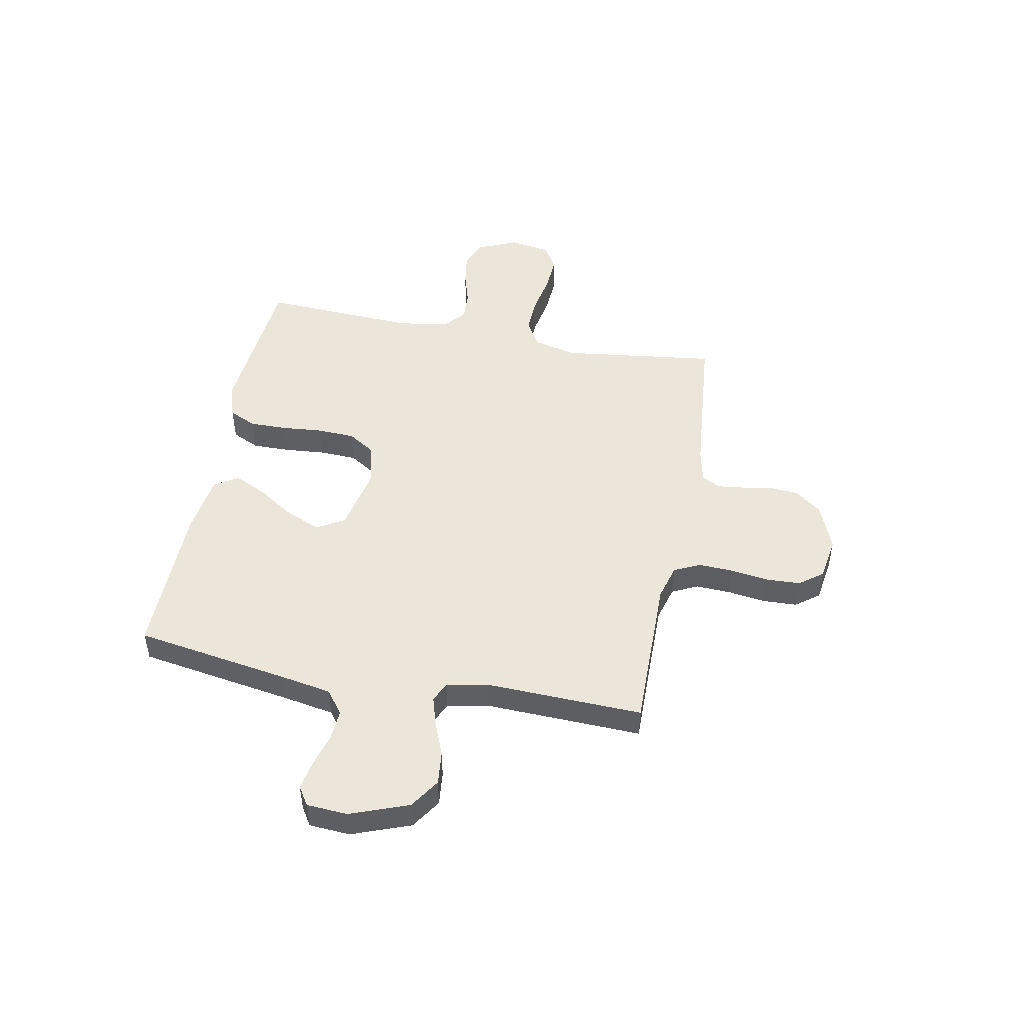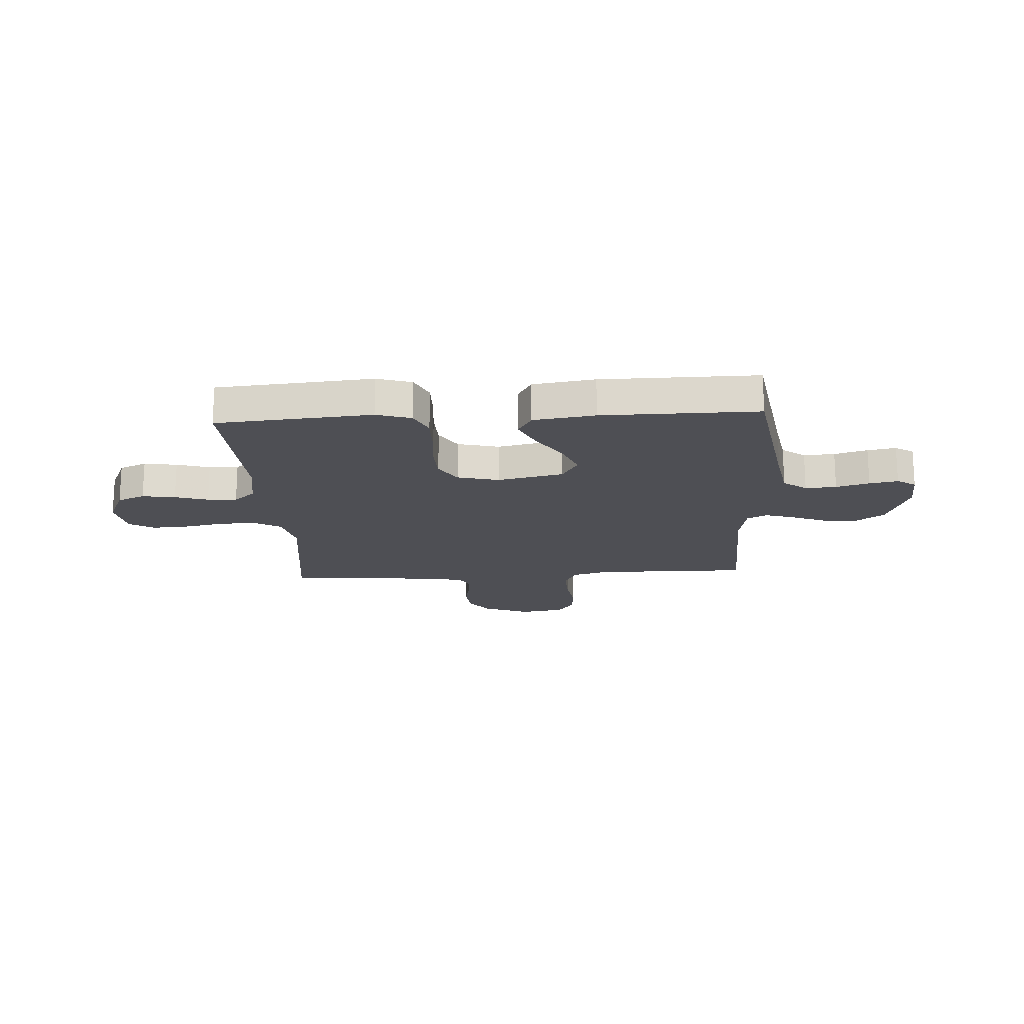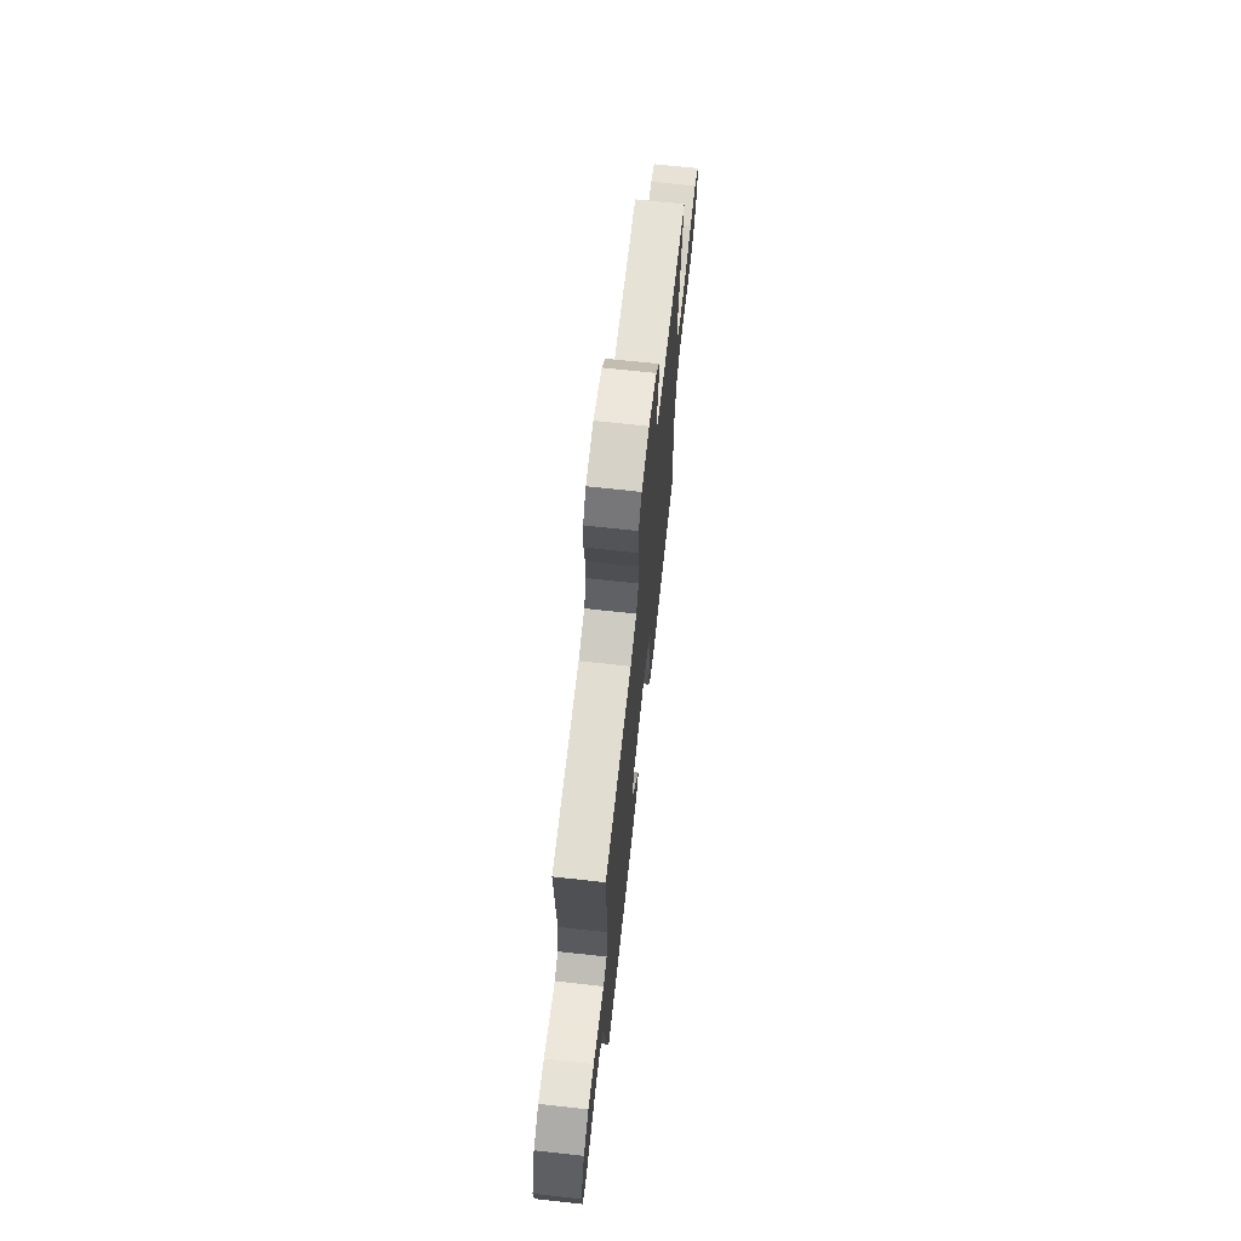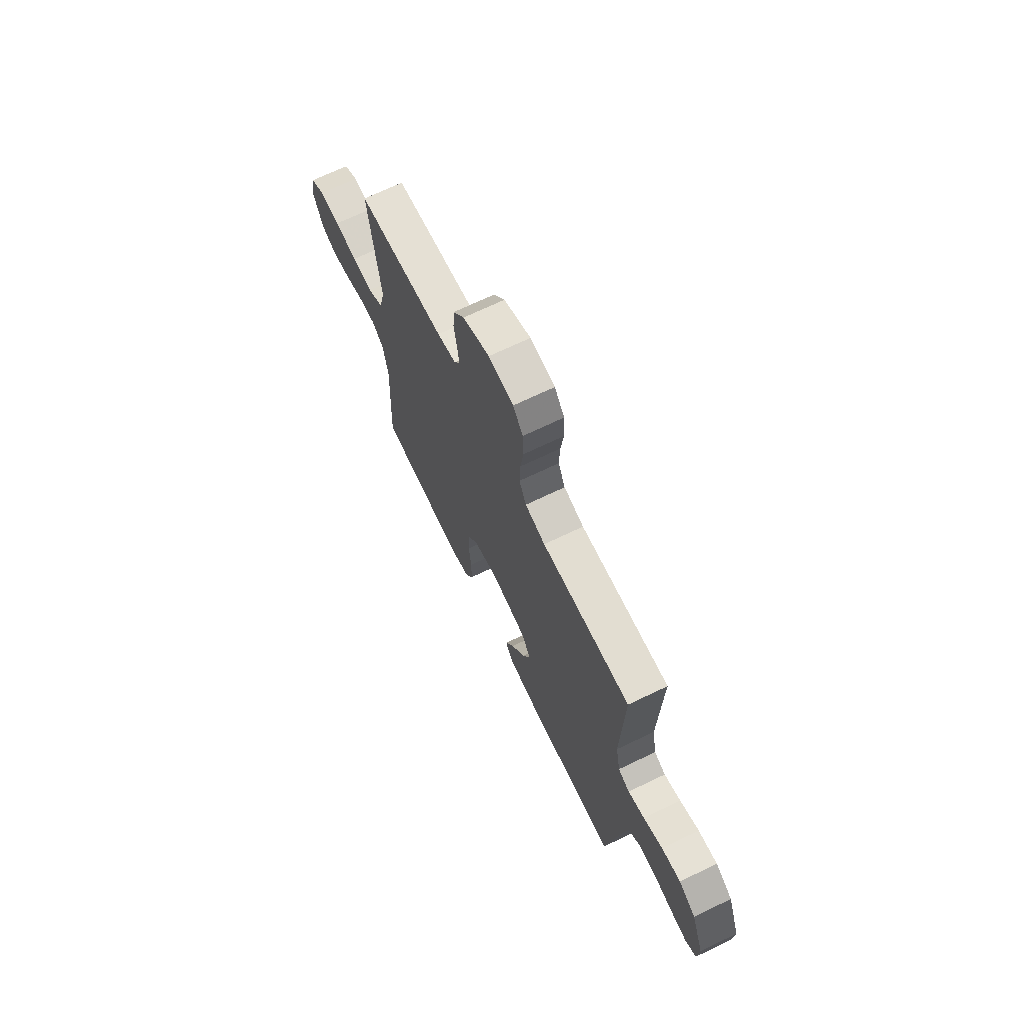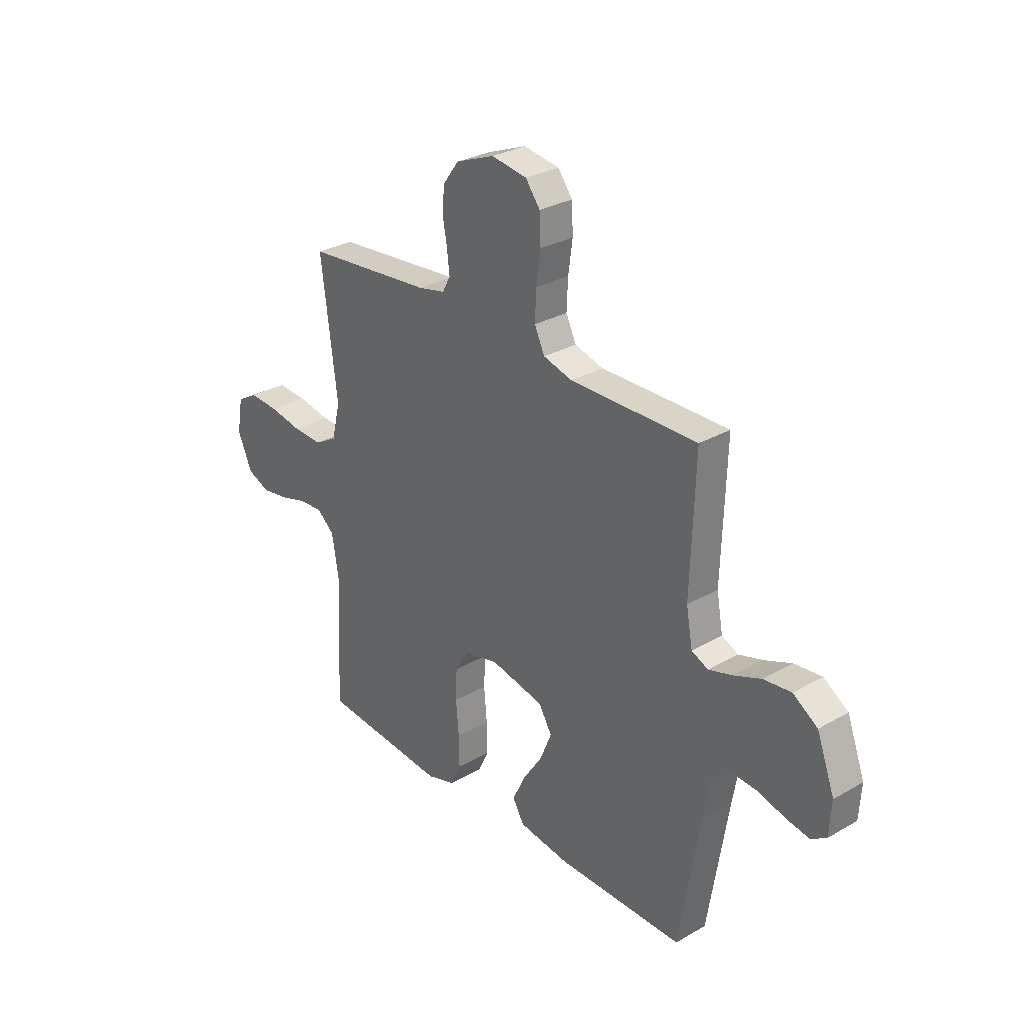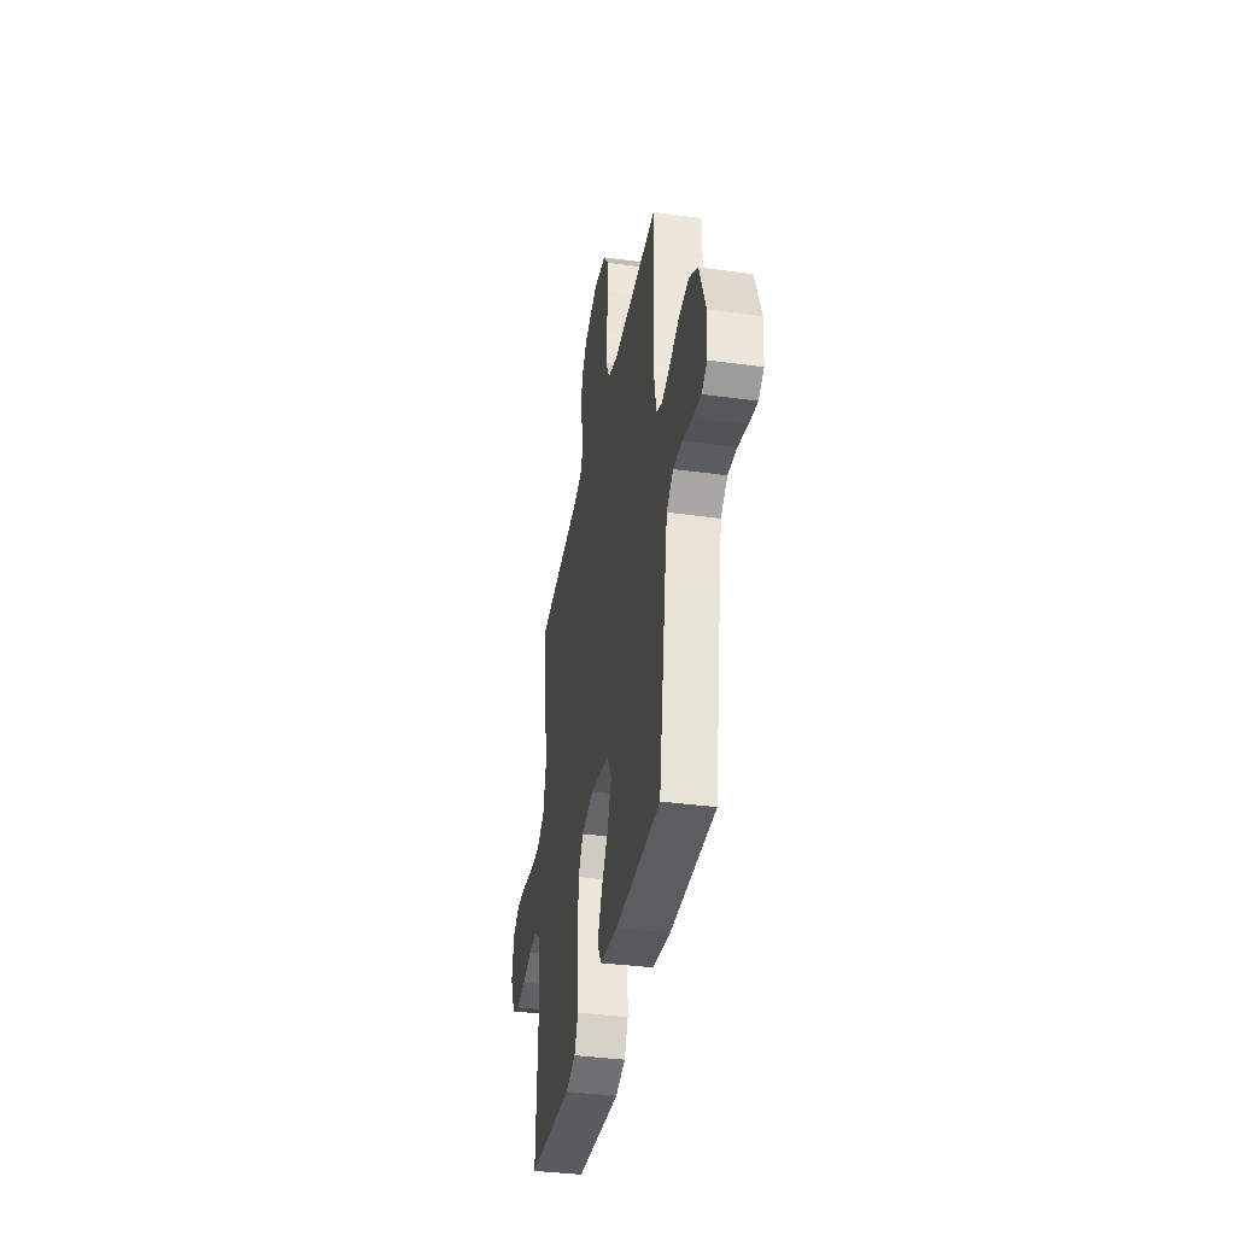
<metadata>
{"format":"obj","ext":"obj","renderer":"f3d","projection":"perspective","resolution":1024,"background":"white","views":[{"elev":48.5,"azim":-79.1,"up":"+Y"},{"elev":-18.3,"azim":-176.6,"up":"+Y"},{"elev":69.4,"azim":-83.7,"up":"+Z"},{"elev":69.0,"azim":-115.8,"up":"+Z"},{"elev":29.4,"azim":-130.3,"up":"+Z"},{"elev":-37.4,"azim":-100.0,"up":"+Z"}]}
</metadata>
<code>
v -0.5 0.07 0.5
v -0.2 0.07 0.497
v -0.132 0.07 0.516
v -0.108 0.07 0.566
v -0.111 0.07 0.634
v -0.121 0.07 0.706
v -0.118 0.07 0.772
v -0.084 0.07 0.817
v 0 0.07 0.83
v 0.091 0.07 0.794
v 0.129 0.07 0.743
v 0.133 0.07 0.685
v 0.123 0.07 0.628
v 0.117 0.07 0.577
v 0.136 0.07 0.542
v 0.2 0.07 0.528
v 0.5 0.07 0.5
v 0.462 0.07 0.2
v 0.482 0.07 0.117
v 0.535 0.07 0.087
v 0.606 0.07 0.09
v 0.682 0.07 0.104
v 0.752 0.07 0.108
v 0.8 0.07 0.08
v 0.814 0.07 0
v 0.78 0.07 -0.077
v 0.727 0.07 -0.099
v 0.663 0.07 -0.089
v 0.599 0.07 -0.07
v 0.542 0.07 -0.067
v 0.501 0.07 -0.102
v 0.485 0.07 -0.2
v 0.5 0.07 -0.5
v 0.2 0.07 -0.525
v 0.133 0.07 -0.504
v 0.108 0.07 -0.451
v 0.109 0.07 -0.379
v 0.116 0.07 -0.3
v 0.113 0.07 -0.228
v 0.08 0.07 -0.176
v 0 0.07 -0.156
v -0.127 0.07 -0.183
v -0.158 0.07 -0.235
v -0.131 0.07 -0.301
v -0.084 0.07 -0.372
v -0.054 0.07 -0.435
v -0.081 0.07 -0.481
v -0.2 0.07 -0.498
v -0.5 0.07 -0.5
v -0.548 0.07 -0.2
v -0.565 0.07 -0.104
v -0.61 0.07 -0.07
v -0.67 0.07 -0.074
v -0.734 0.07 -0.092
v -0.789 0.07 -0.102
v -0.825 0.07 -0.079
v -0.83 0.07 0
v -0.788 0.07 0.112
v -0.73 0.07 0.15
v -0.665 0.07 0.143
v -0.6 0.07 0.117
v -0.544 0.07 0.1
v -0.505 0.07 0.118
v -0.49 0.07 0.2
v -0.5 0 0.5
v -0.2 0 0.497
v -0.132 0 0.516
v -0.108 0 0.566
v -0.111 0 0.634
v -0.121 0 0.706
v -0.118 0 0.772
v -0.084 0 0.817
v 0 0 0.83
v 0.091 0 0.794
v 0.129 0 0.743
v 0.133 0 0.685
v 0.123 0 0.628
v 0.117 0 0.577
v 0.136 0 0.542
v 0.2 0 0.528
v 0.5 0 0.5
v 0.462 0 0.2
v 0.482 0 0.117
v 0.535 0 0.087
v 0.606 0 0.09
v 0.682 0 0.104
v 0.752 0 0.108
v 0.8 0 0.08
v 0.814 0 0
v 0.78 0 -0.077
v 0.727 0 -0.099
v 0.663 0 -0.089
v 0.599 0 -0.07
v 0.542 0 -0.067
v 0.501 0 -0.102
v 0.485 0 -0.2
v 0.5 0 -0.5
v 0.2 0 -0.525
v 0.133 0 -0.504
v 0.108 0 -0.451
v 0.109 0 -0.379
v 0.116 0 -0.3
v 0.113 0 -0.228
v 0.08 0 -0.176
v 0 0 -0.156
v -0.127 0 -0.183
v -0.158 0 -0.235
v -0.131 0 -0.301
v -0.084 0 -0.372
v -0.054 0 -0.435
v -0.081 0 -0.481
v -0.2 0 -0.498
v -0.5 0 -0.5
v -0.548 0 -0.2
v -0.565 0 -0.104
v -0.61 0 -0.07
v -0.67 0 -0.074
v -0.734 0 -0.092
v -0.789 0 -0.102
v -0.825 0 -0.079
v -0.83 0 0
v -0.788 0 0.112
v -0.73 0 0.15
v -0.665 0 0.143
v -0.6 0 0.117
v -0.544 0 0.1
v -0.505 0 0.118
v -0.49 0 0.2
f 59 60 61
f 58 59 61
f 57 58 61
f 56 57 61
f 55 56 61
f 54 55 61
f 53 54 61
f 52 53 61 62
f 51 52 62 63
f 48 49 50
f 47 48 50
f 46 47 50
f 45 46 50
f 44 45 50
f 50 51 63
f 44 50 63
f 43 44 63
f 36 37 38
f 35 36 38
f 34 35 38
f 33 34 38
f 32 33 38
f 31 32 38 39
f 30 31 39 40
f 27 28 29
f 26 27 29
f 25 26 29
f 24 25 29
f 23 24 29
f 22 23 29
f 21 22 29
f 20 21 29 30
f 30 40 41
f 20 30 41
f 19 20 41
f 16 17 18
f 19 41 42
f 18 19 42
f 16 18 42
f 15 16 42
f 11 12 13
f 10 11 13
f 9 10 13
f 8 9 13
f 7 8 13
f 6 7 13
f 5 6 13
f 4 5 13 14
f 64 1 2
f 64 2 3
f 63 64 3
f 43 63 3
f 15 42 43
f 14 15 43
f 4 14 43
f 3 4 43
f 125 124 123
f 125 123 122
f 125 122 121
f 125 121 120
f 125 120 119
f 125 119 118
f 125 118 117
f 126 125 117 116
f 127 126 116 115
f 114 113 112
f 114 112 111
f 114 111 110
f 114 110 109
f 114 109 108
f 127 115 114
f 127 114 108
f 127 108 107
f 102 101 100
f 102 100 99
f 102 99 98
f 102 98 97
f 102 97 96
f 103 102 96 95
f 104 103 95 94
f 93 92 91
f 93 91 90
f 93 90 89
f 93 89 88
f 93 88 87
f 93 87 86
f 93 86 85
f 94 93 85 84
f 105 104 94
f 105 94 84
f 105 84 83
f 82 81 80
f 106 105 83
f 106 83 82
f 106 82 80
f 106 80 79
f 77 76 75
f 77 75 74
f 77 74 73
f 77 73 72
f 77 72 71
f 77 71 70
f 77 70 69
f 78 77 69 68
f 66 65 128
f 67 66 128
f 67 128 127
f 67 127 107
f 107 106 79
f 107 79 78
f 107 78 68
f 107 68 67
f 1 65 66 2
f 2 66 67 3
f 3 67 68 4
f 4 68 69 5
f 5 69 70 6
f 6 70 71 7
f 7 71 72 8
f 8 72 73 9
f 9 73 74 10
f 10 74 75 11
f 11 75 76 12
f 12 76 77 13
f 13 77 78 14
f 14 78 79 15
f 15 79 80 16
f 16 80 81 17
f 17 81 82 18
f 18 82 83 19
f 19 83 84 20
f 20 84 85 21
f 21 85 86 22
f 22 86 87 23
f 23 87 88 24
f 24 88 89 25
f 25 89 90 26
f 26 90 91 27
f 27 91 92 28
f 28 92 93 29
f 29 93 94 30
f 30 94 95 31
f 31 95 96 32
f 32 96 97 33
f 33 97 98 34
f 34 98 99 35
f 35 99 100 36
f 36 100 101 37
f 37 101 102 38
f 38 102 103 39
f 39 103 104 40
f 40 104 105 41
f 41 105 106 42
f 42 106 107 43
f 43 107 108 44
f 44 108 109 45
f 45 109 110 46
f 46 110 111 47
f 47 111 112 48
f 48 112 113 49
f 49 113 114 50
f 50 114 115 51
f 51 115 116 52
f 52 116 117 53
f 53 117 118 54
f 54 118 119 55
f 55 119 120 56
f 56 120 121 57
f 57 121 122 58
f 58 122 123 59
f 59 123 124 60
f 60 124 125 61
f 61 125 126 62
f 62 126 127 63
f 63 127 128 64
f 64 128 65 1

</code>
